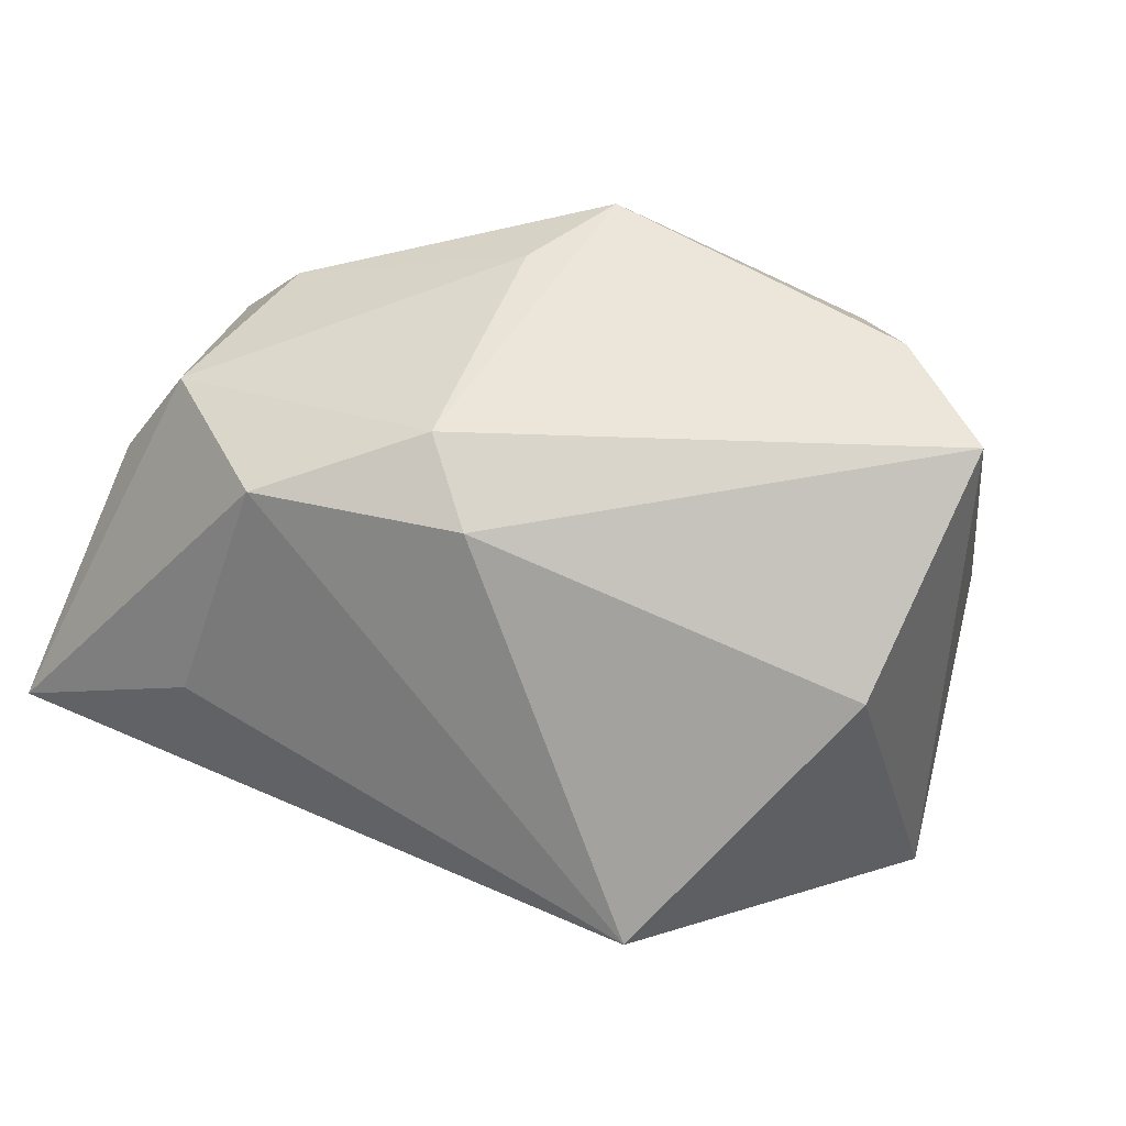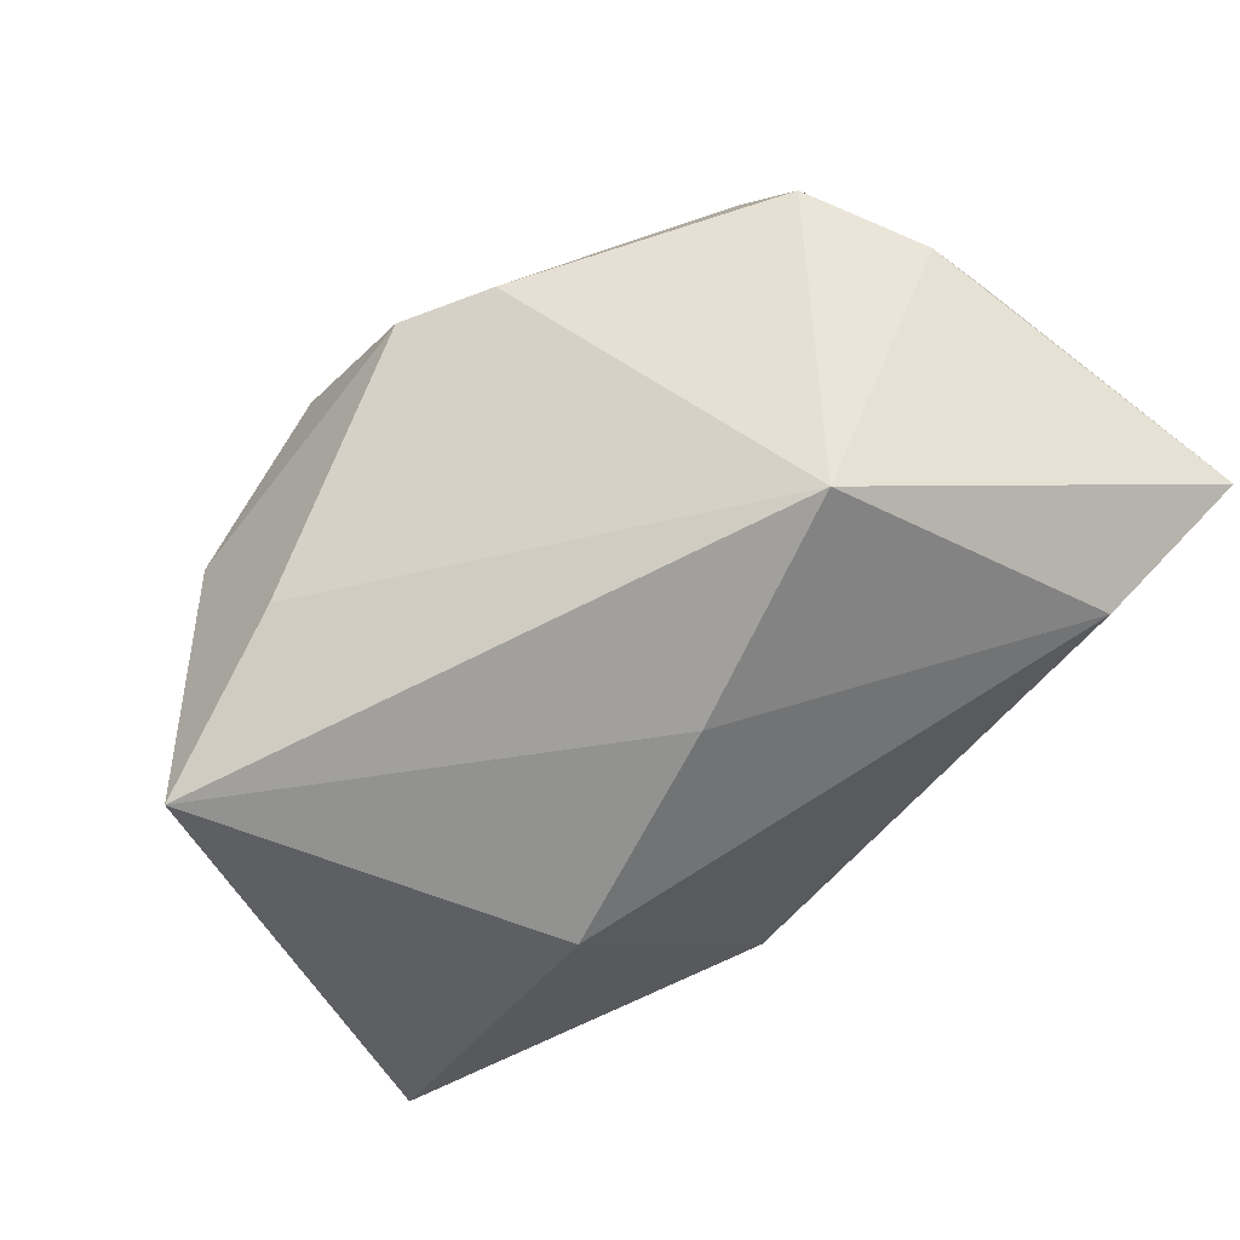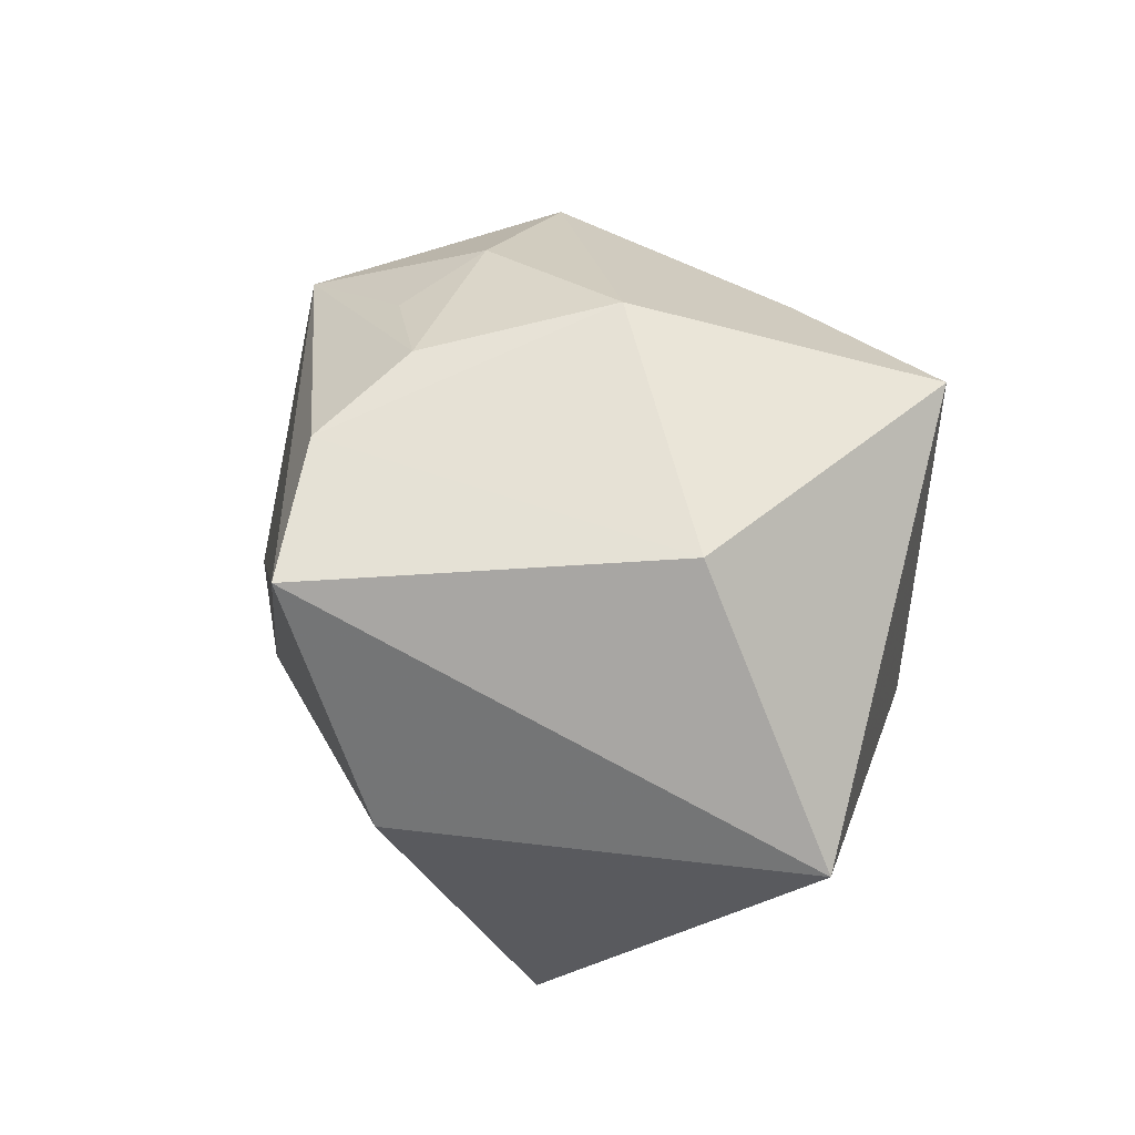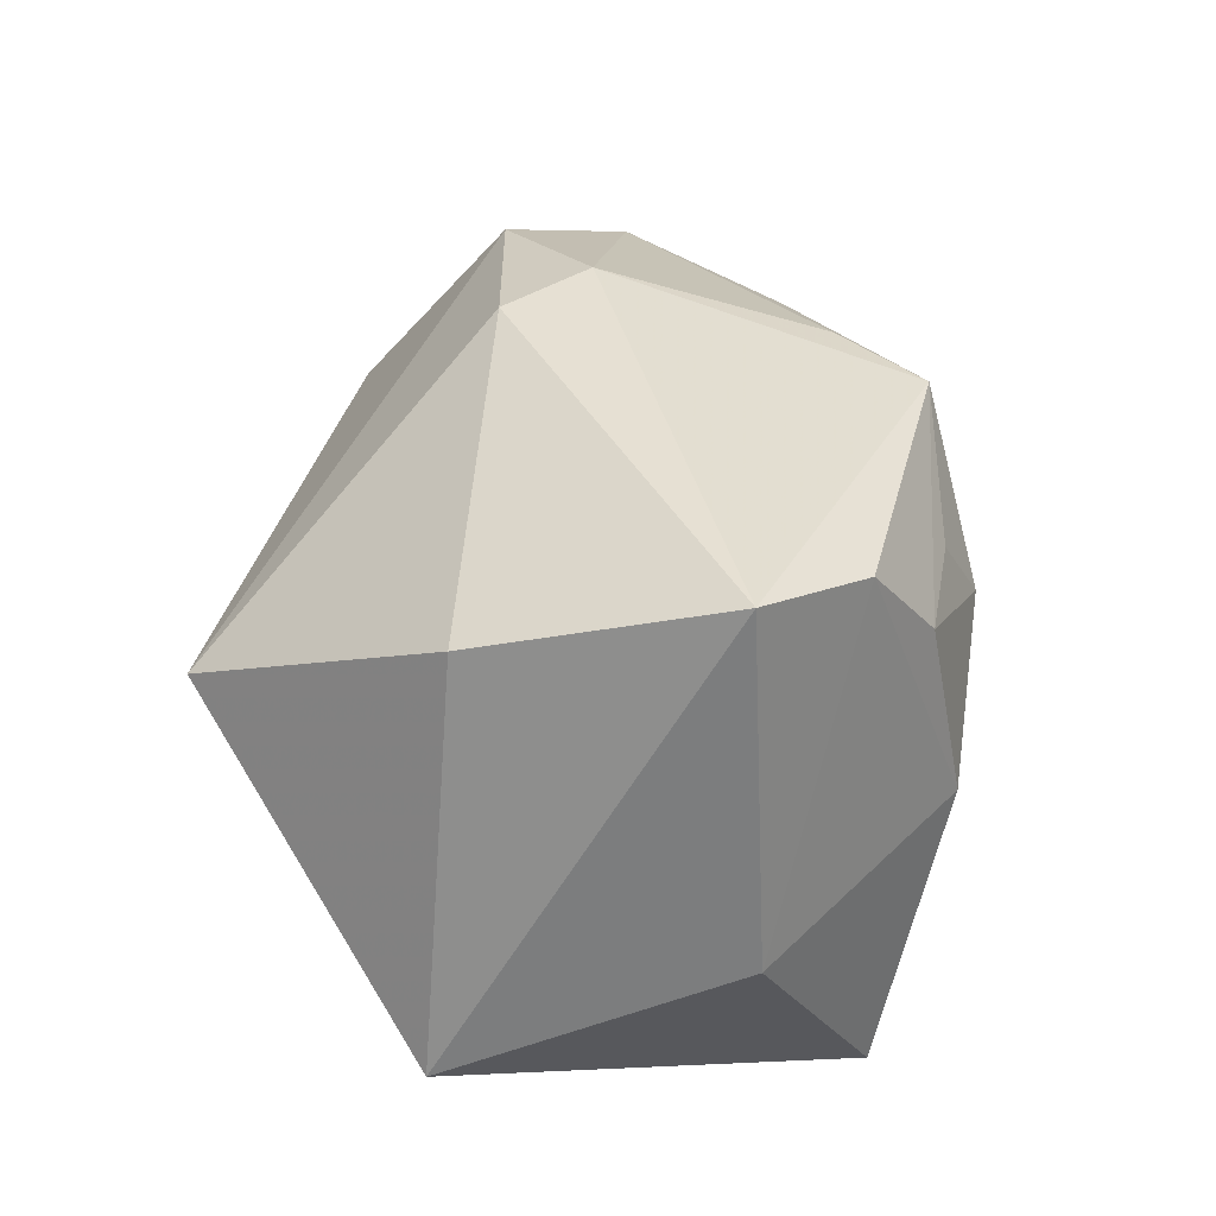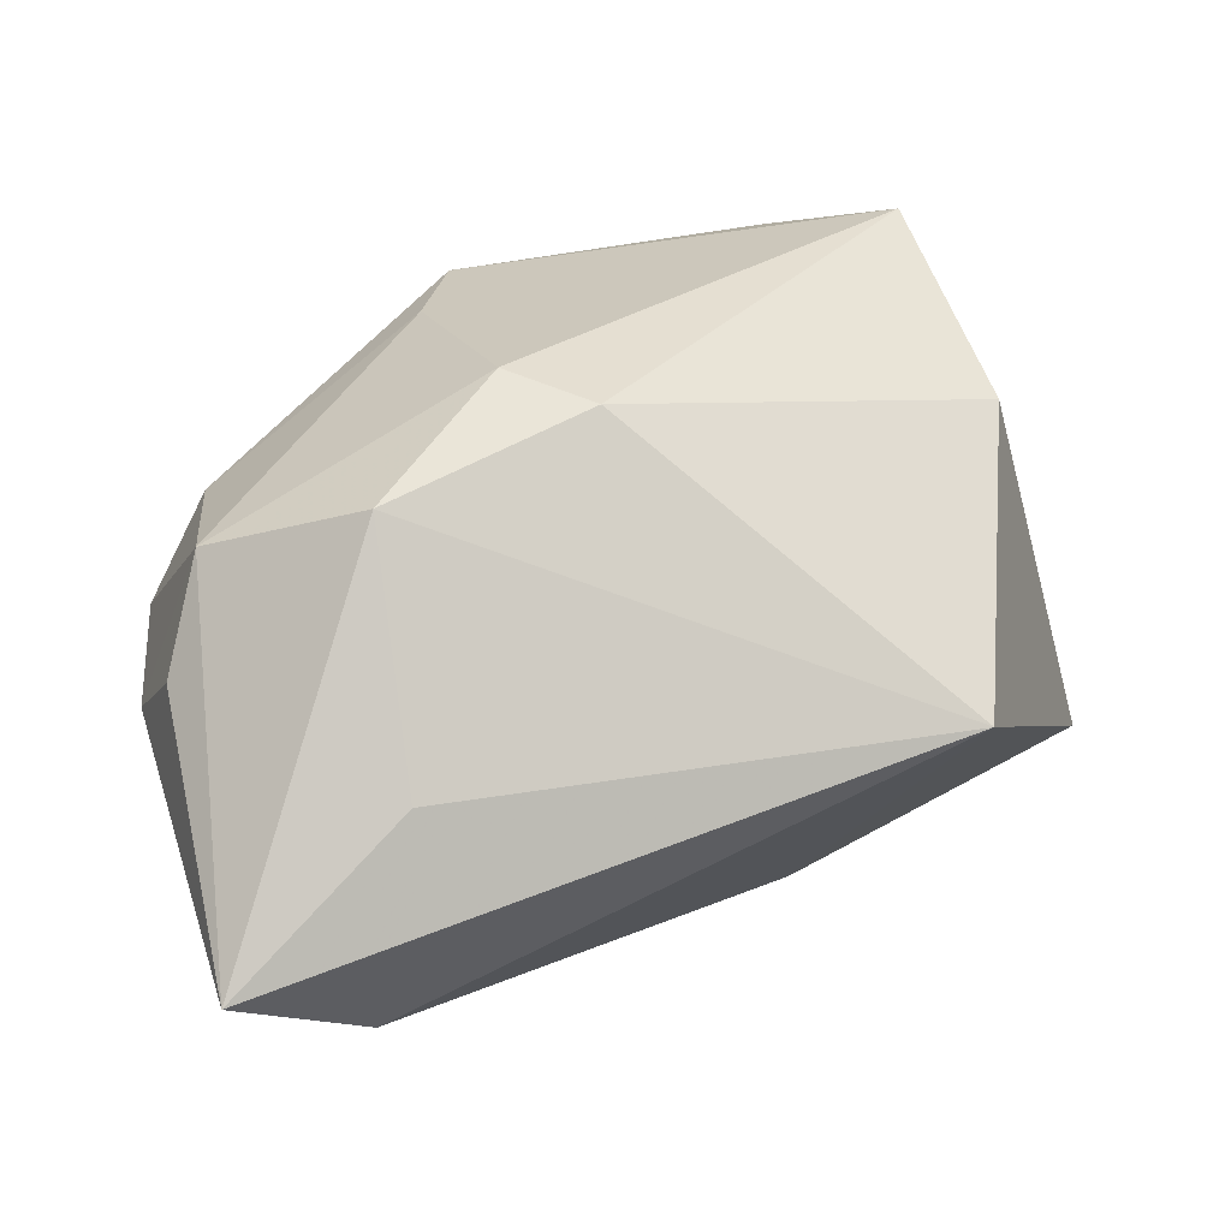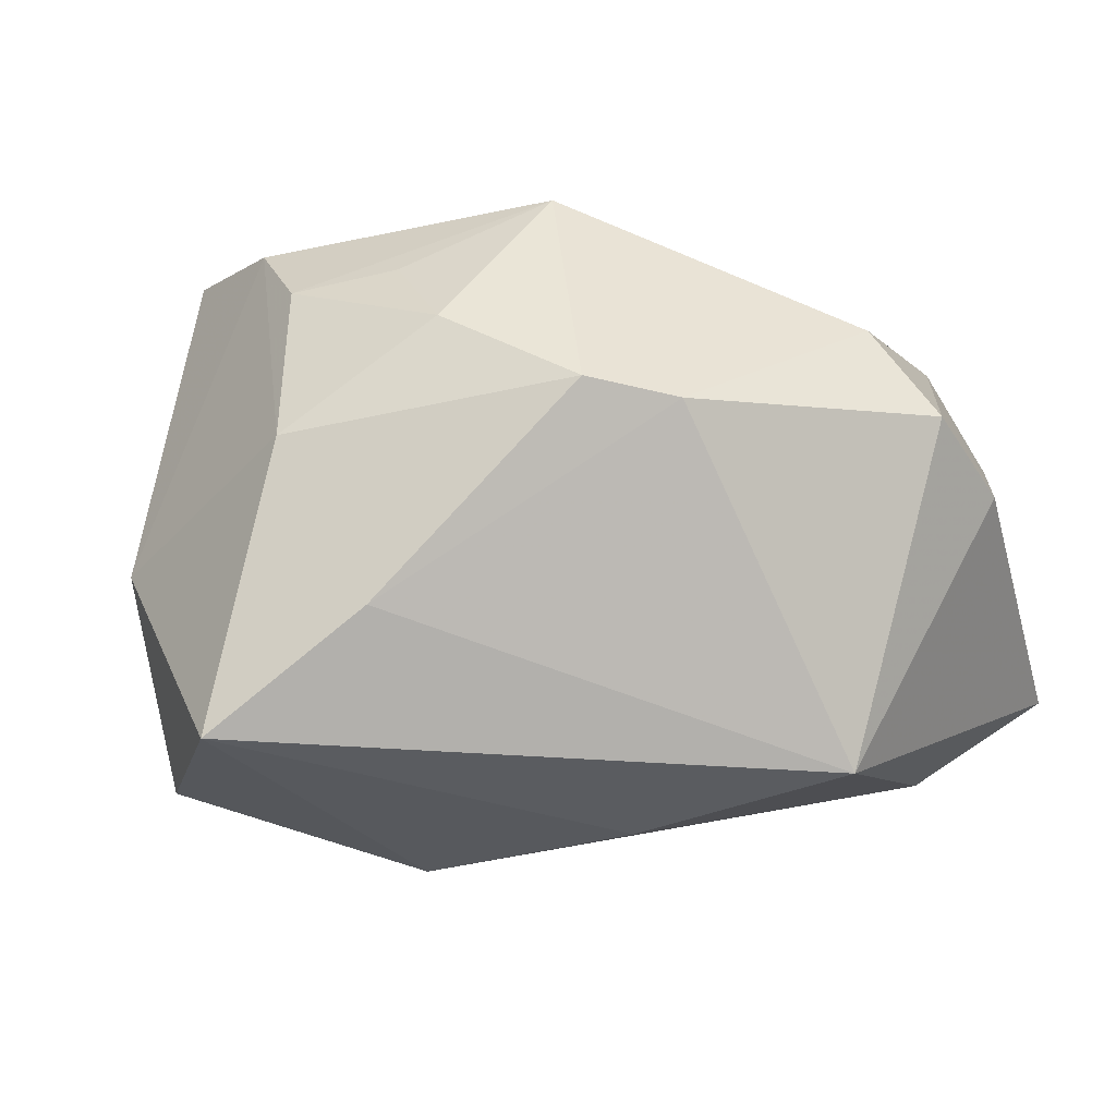
<metadata>
{"format":"obj","ext":"obj","renderer":"f3d","projection":"perspective","resolution":1024,"background":"white","views":[{"elev":70.4,"azim":25.0,"up":"+Z"},{"elev":-66.2,"azim":-126.3,"up":"+Z"},{"elev":26.1,"azim":83.2,"up":"+Y"},{"elev":38.2,"azim":99.0,"up":"+Z"},{"elev":34.1,"azim":-18.7,"up":"+Z"},{"elev":-29.4,"azim":-164.2,"up":"+Z"}]}
</metadata>
<code>
v -0.0232 -0.01308 0.02265
v -0.04039 -0.03085 -0.005569
v 0.022 0.02472 -0.02643
v -0.02648 0.000141 -0.02477
v -0.035 -0.004312 0.01648
v 0.03375 0.01656 -0.005695
v -0.02465 -0.02654 0.005547
v 0.006032 0.02701 0.01477
v -0.02833 -0.02649 -0.01473
v 0.007878 0.02609 -0.01708
v -0.01078 -0.003407 0.02707
v 0.001355 0.02978 0.007252
v 0.01502 0.02981 -0.002176
v -0.004756 -0.009997 0.02632
v 0.02078 0.02217 0.02245
v 0.01357 -0.006901 -0.02643
v -0.03724 0.009226 0.003222
v -0.01167 0.01626 0.02228
v -0.03896 -0.00932 0.008212
v 0.01935 -0.03085 0.005353
v -0.01073 0.02887 -0.0003352
v 0.01584 0.0268 0.01431
v 0.03954 -0.008233 -0.01512
v 0.02978 -0.00725 0.01904
v -0.0402 -0.001547 0.0008861
v -0.006375 -0.00361 -0.02643
v 0.03016 0.01457 0.02594
v -0.006994 0.02446 0.02134
v -0.03166 0.01065 0.0122
v -0.01798 0.02437 -0.0009446
f 20 16 23
f 11 27 28
f 2 4 9
f 9 16 20
f 20 2 9
f 4 17 30
f 30 28 21
f 7 2 20
f 20 1 7
f 7 1 2
f 14 1 20
f 11 1 14
f 14 27 11
f 10 30 21
f 4 30 10
f 20 23 24
f 24 23 27
f 24 14 20
f 27 14 24
f 27 23 6
f 11 28 18
f 16 9 26
f 26 9 4
f 2 19 25
f 25 4 2
f 25 17 4
f 3 6 23
f 3 23 16
f 16 26 3
f 4 10 3
f 3 26 4
f 21 28 12
f 15 28 27
f 15 22 28
f 27 6 15
f 29 18 28
f 28 30 29
f 29 30 17
f 6 3 13
f 13 15 6
f 22 15 13
f 13 12 22
f 21 12 13
f 13 10 21
f 13 3 10
f 28 22 8
f 8 12 28
f 22 12 8
f 18 29 5
f 5 1 11
f 11 18 5
f 2 1 5
f 5 19 2
f 5 29 17
f 17 25 5
f 5 25 19

</code>
